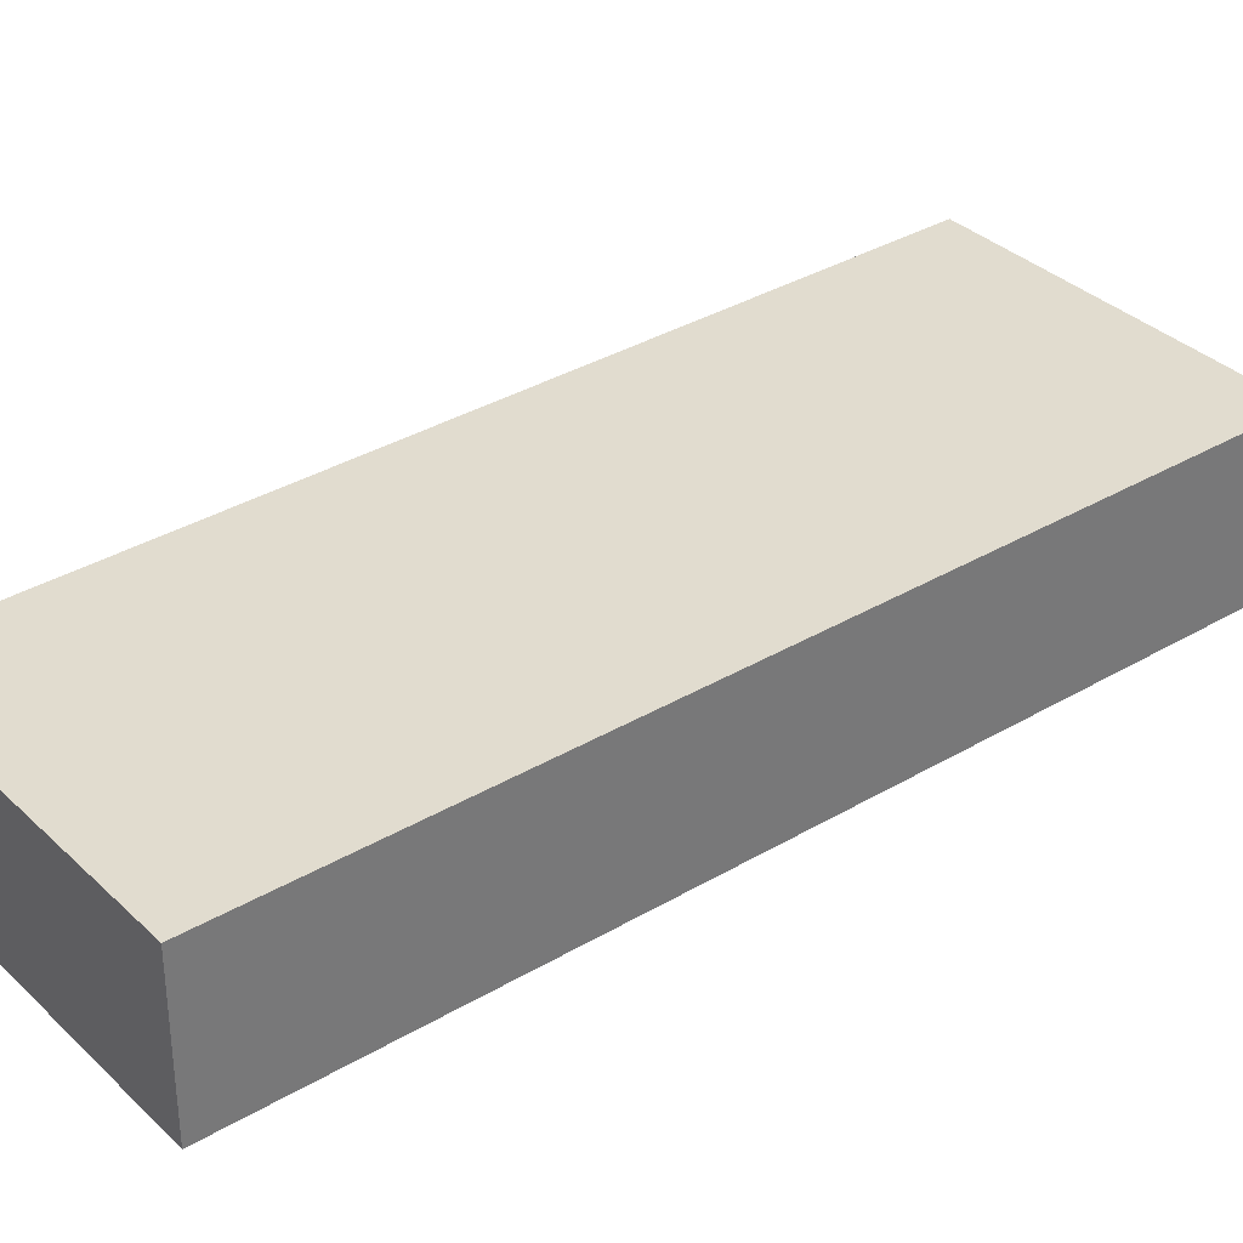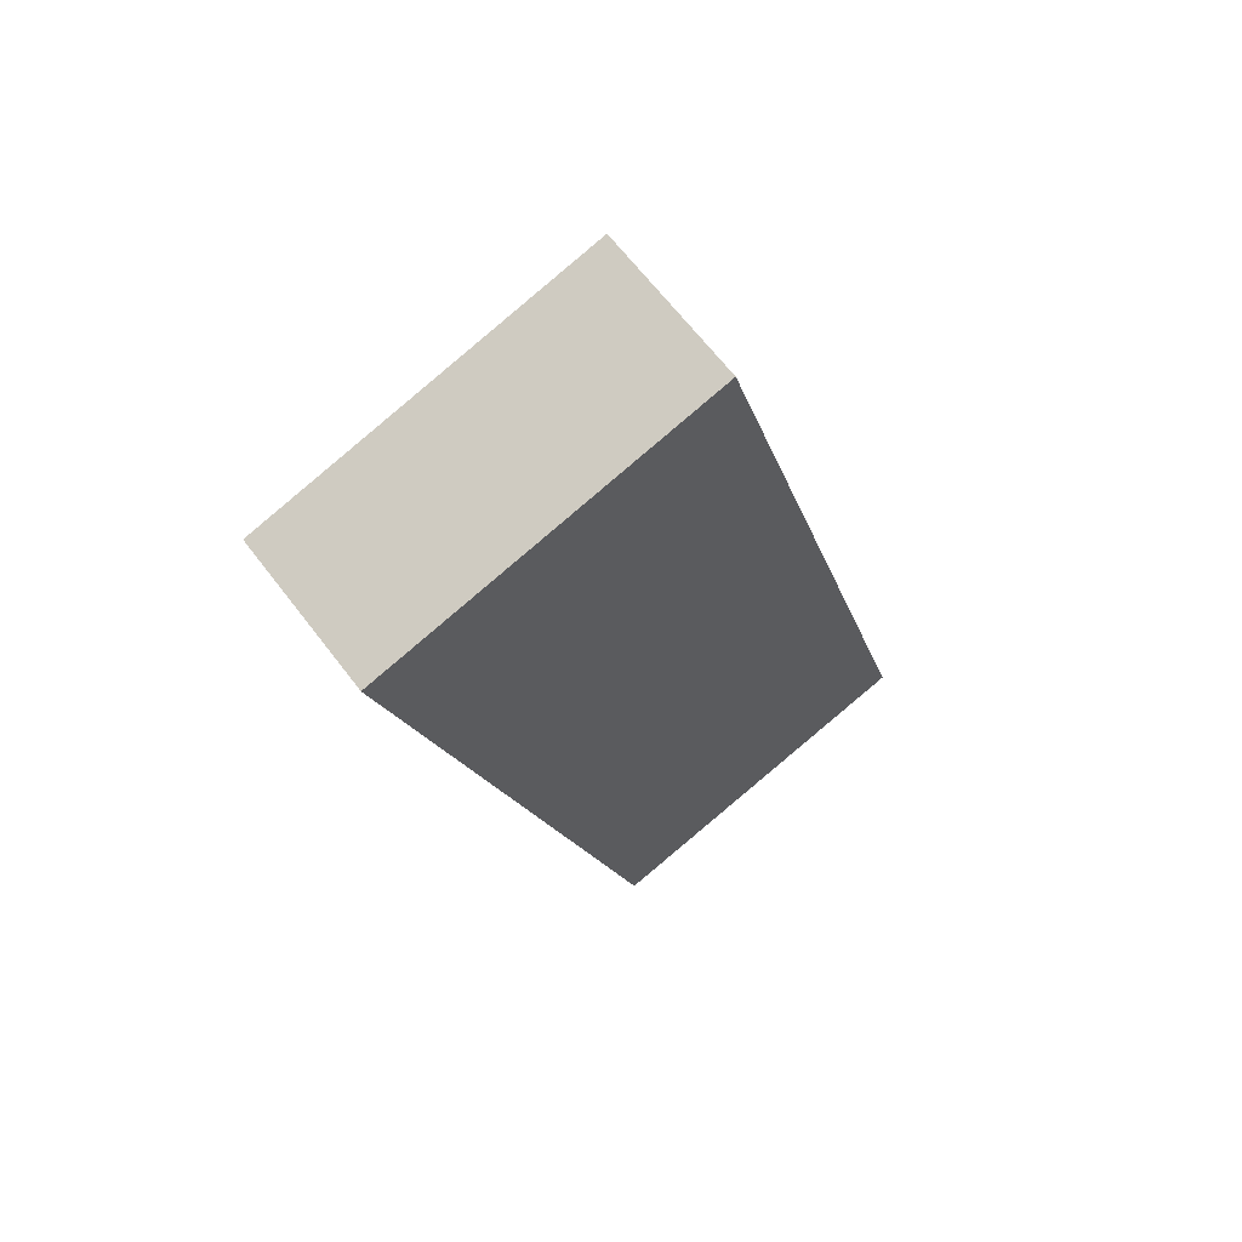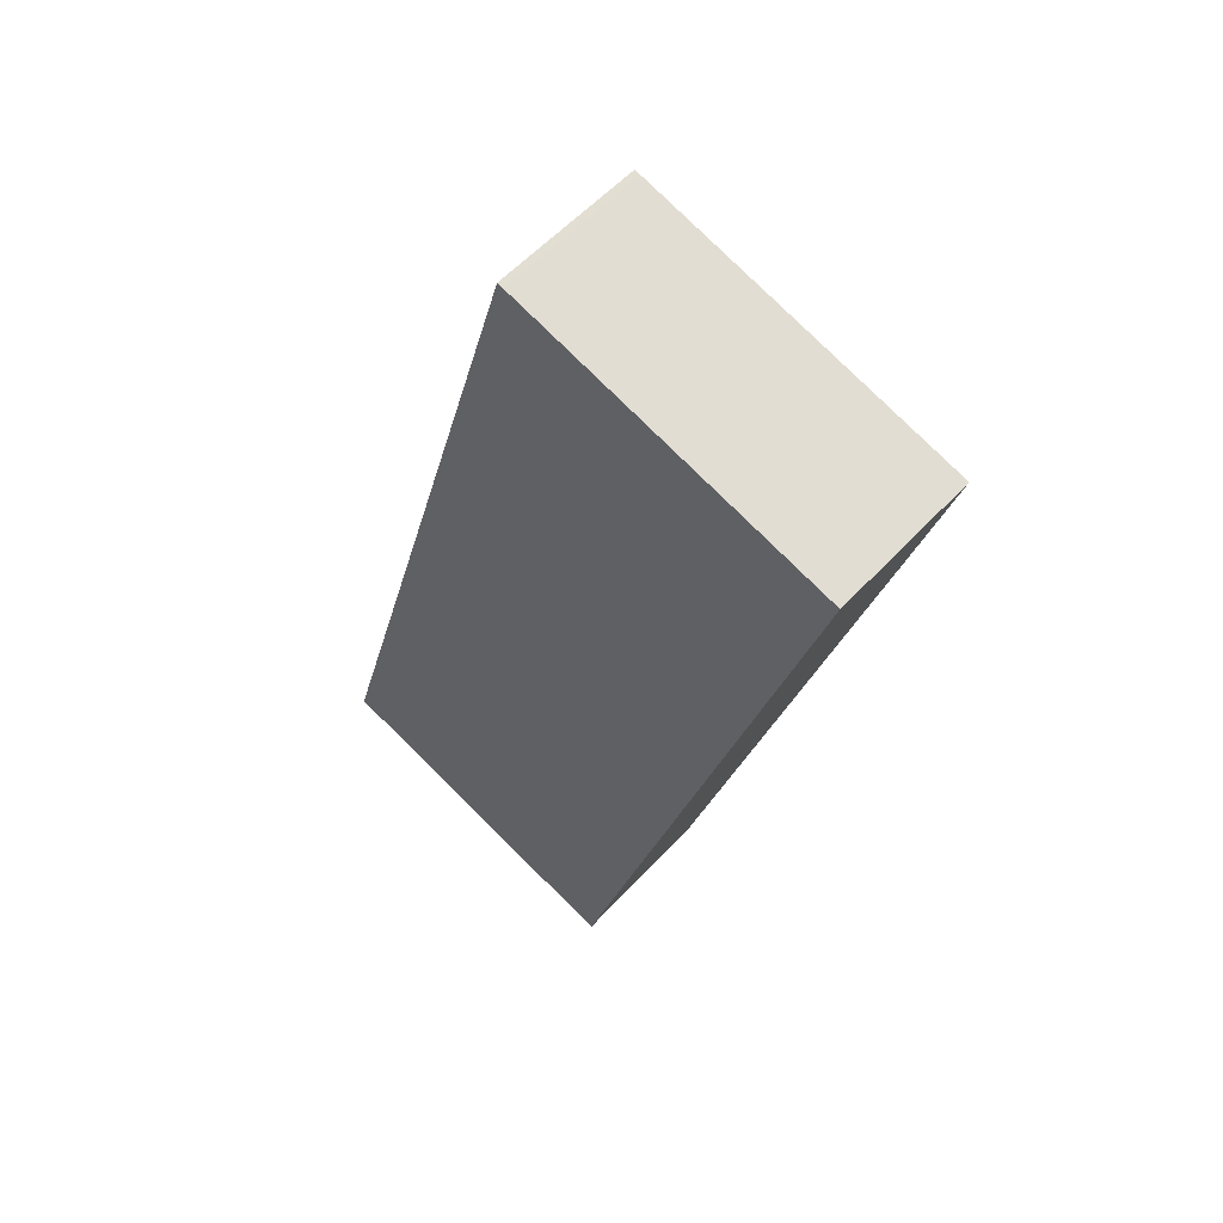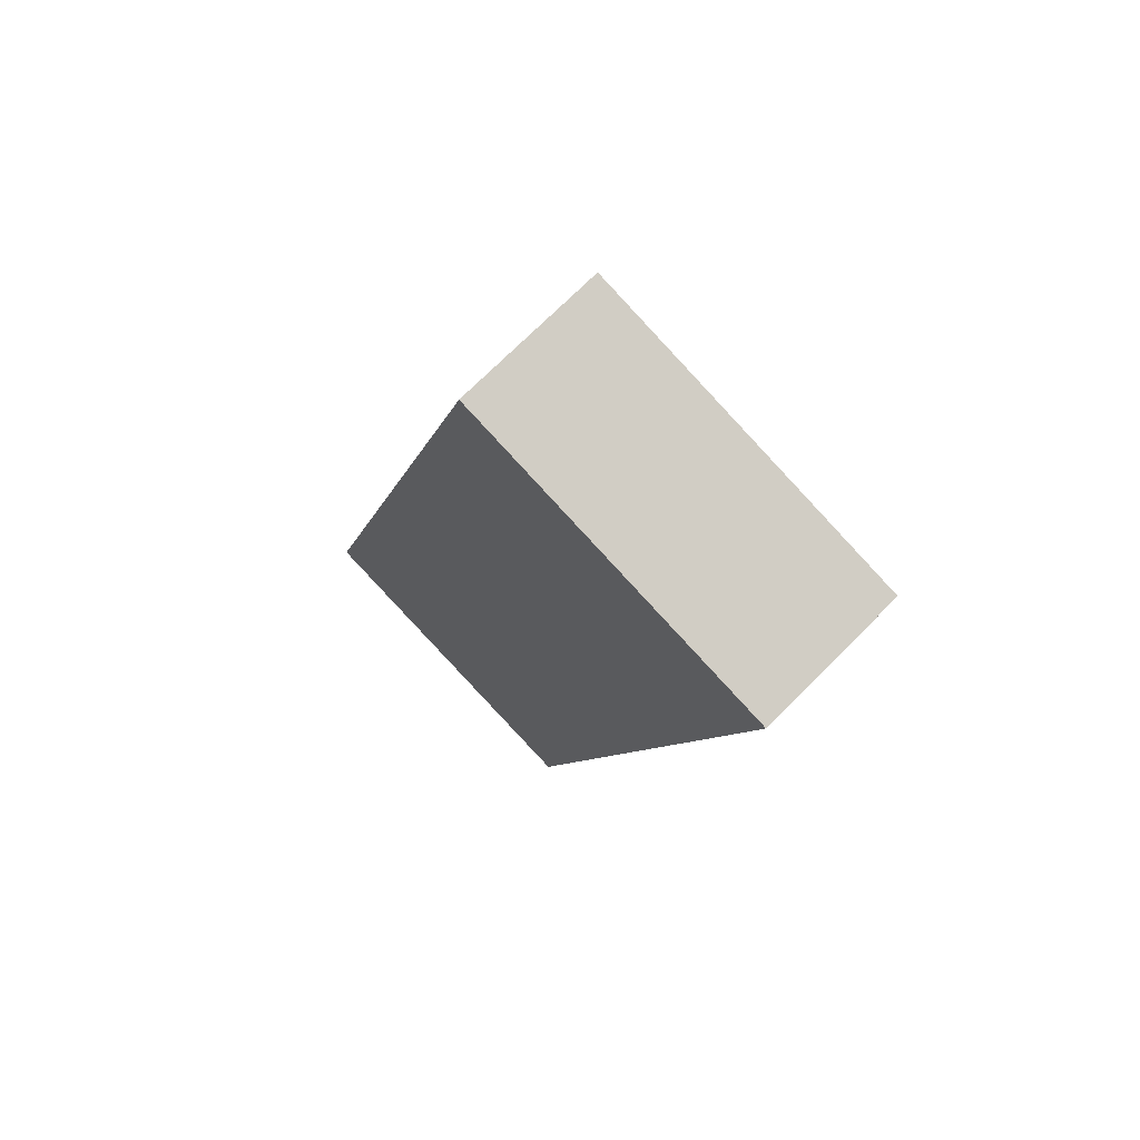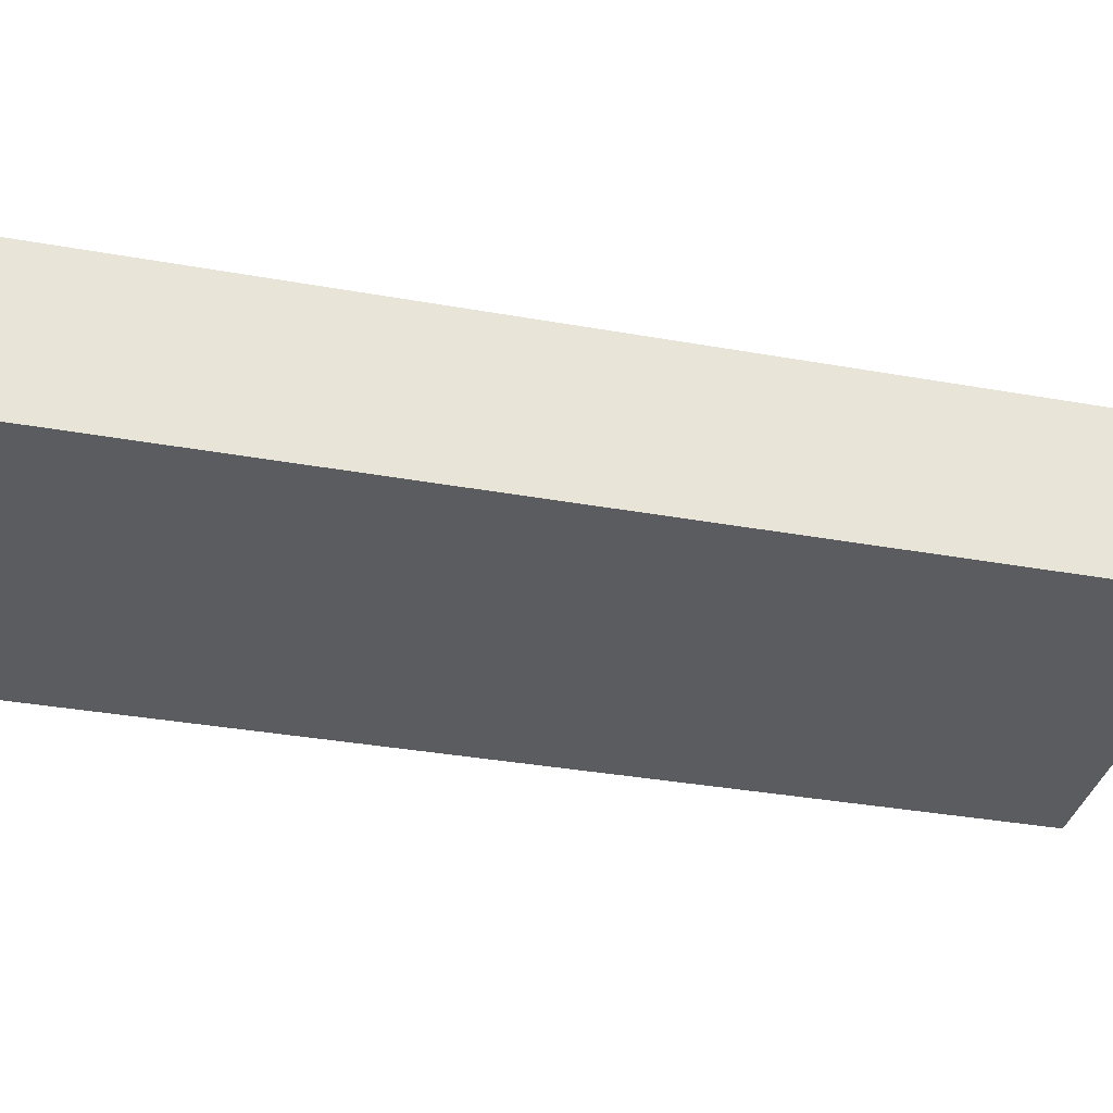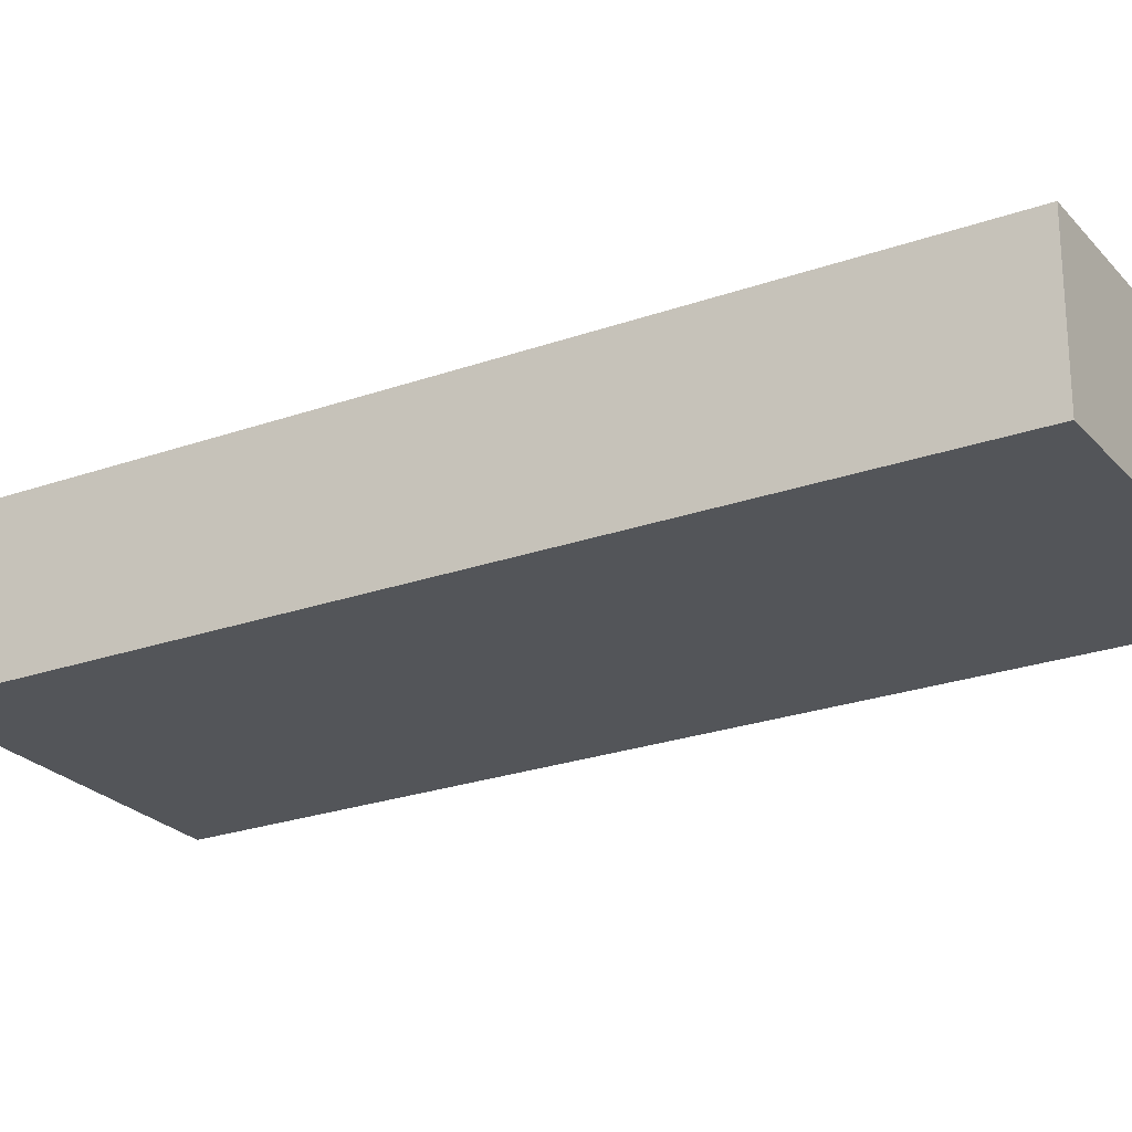
<metadata>
{"format":"obj","ext":"obj","renderer":"f3d","projection":"perspective","resolution":1024,"background":"white","views":[{"elev":34.5,"azim":-144.5,"up":"+Y"},{"elev":65.1,"azim":-37.2,"up":"+Z"},{"elev":57.0,"azim":-137.9,"up":"+Z"},{"elev":71.7,"azim":-135.2,"up":"+Z"},{"elev":-34.1,"azim":60.5,"up":"+Y"},{"elev":-24.4,"azim":104.6,"up":"+Y"}]}
</metadata>
<code>
v  2.401 2.486 0.685
v  0.817 2.486 -2.856
v  0 2.486 1.522e-16
v  5.38 2.486 1.535
v  5.479 2.486 1.563
v  9.492 2.486 -12.74
v  1.639 2.486 -5.726
v  2.465 2.486 -8.612
v  3.272 2.486 -11.43
v  4.093 2.486 -14.3
v  9.42 2.486 -12.76
v  5.479 -9.571e-17 1.563
v  9.492 7.801e-16 -12.74
v  4.093 8.756e-16 -14.3
v  9.42 7.814e-16 -12.76
v  3.272 6.999e-16 -11.43
v  2.465 5.273e-16 -8.612
v  1.639 3.506e-16 -5.726
v  0.817 1.749e-16 -2.856
v  0 0 0
v  2.401 -4.194e-17 0.685
v  5.38 -9.399e-17 1.535
g defaultobject
f 1 2 3
f 2 1 4
f 2 4 5
f 2 5 6
f 2 6 7
f 7 6 8
f 8 6 9
f 9 6 10
f 10 6 11
f 12 6 5
f 6 12 13
f 13 11 6
f 11 13 10
f 10 13 14
f 14 13 15
f 14 9 10
f 9 14 16
f 9 16 8
f 8 16 17
f 8 17 7
f 7 17 18
f 7 18 2
f 2 18 19
f 2 19 3
f 3 19 20
f 20 1 3
f 1 20 21
f 1 21 4
f 4 21 22
f 4 22 5
f 5 22 12
f 19 21 20
f 21 19 22
f 22 19 12
f 12 19 13
f 13 19 18
f 13 18 17
f 13 17 16
f 13 16 14
f 13 14 15

</code>
